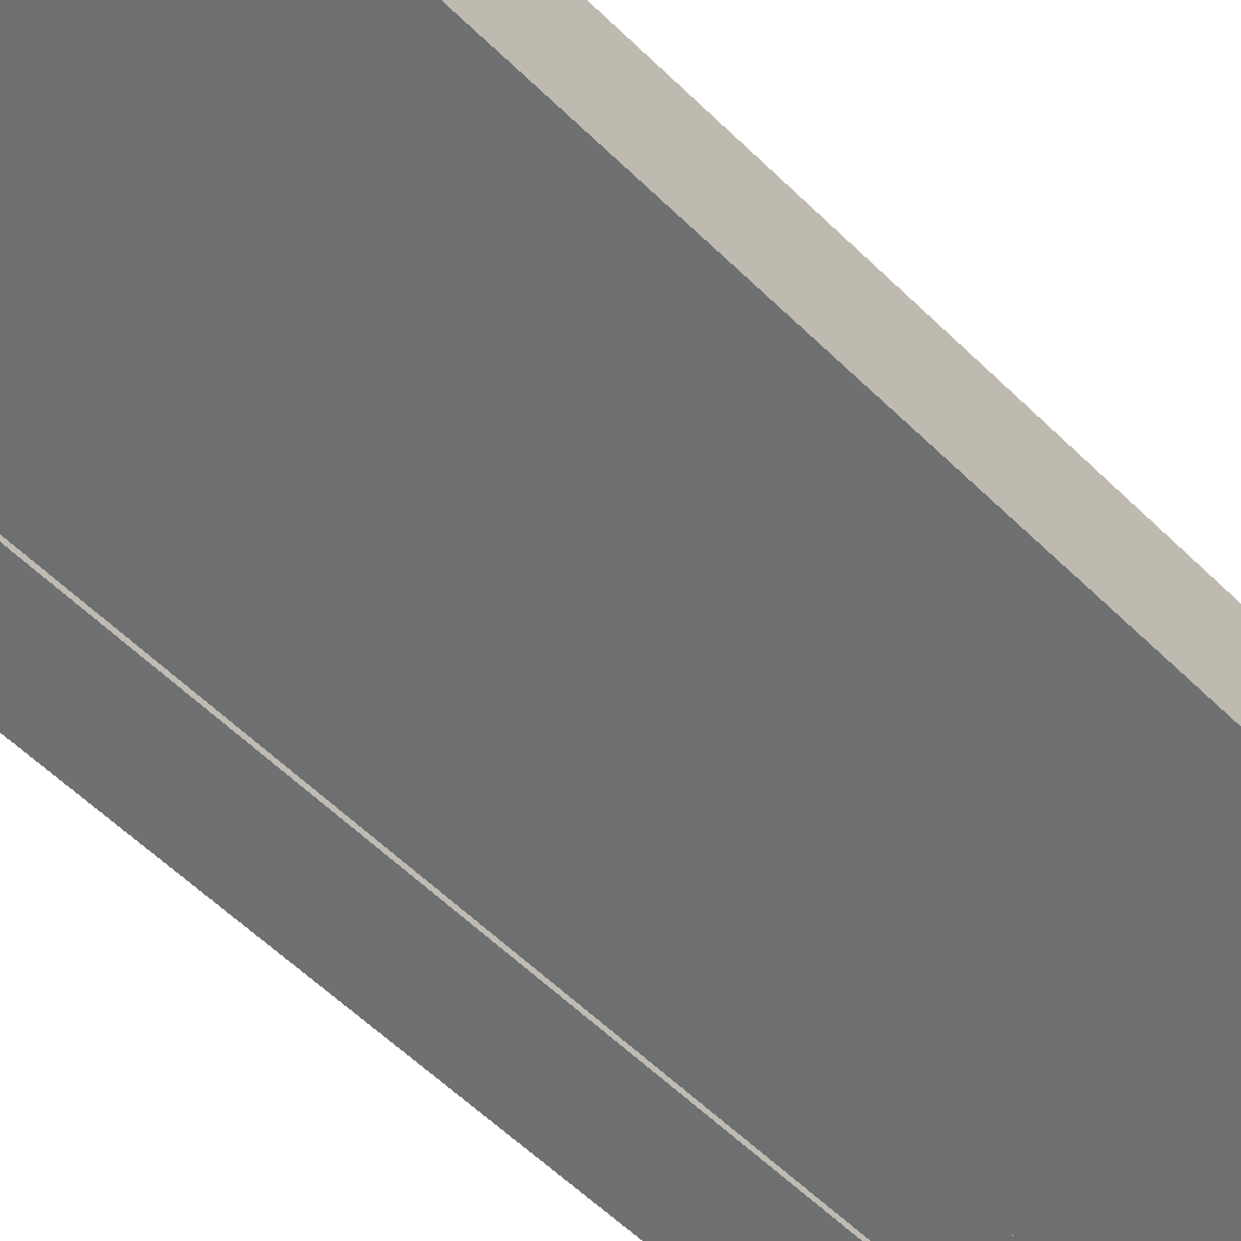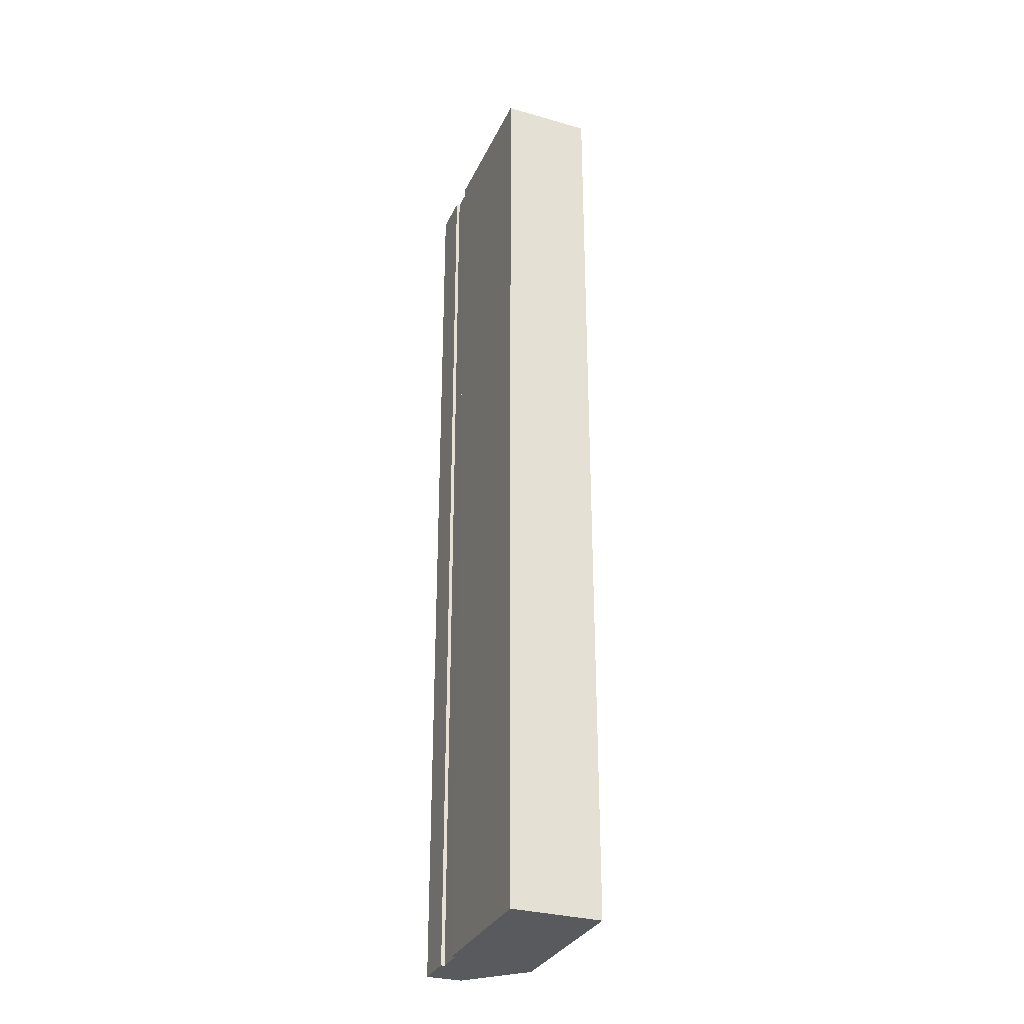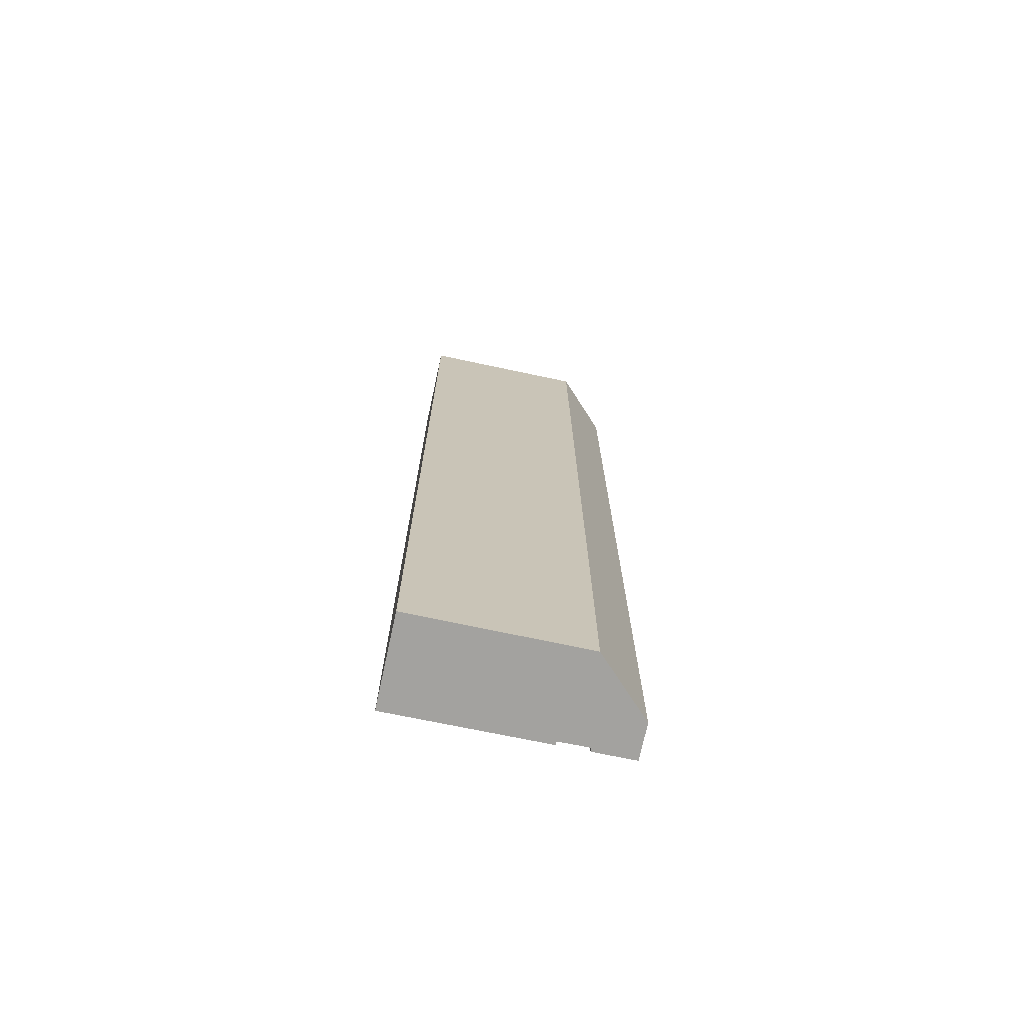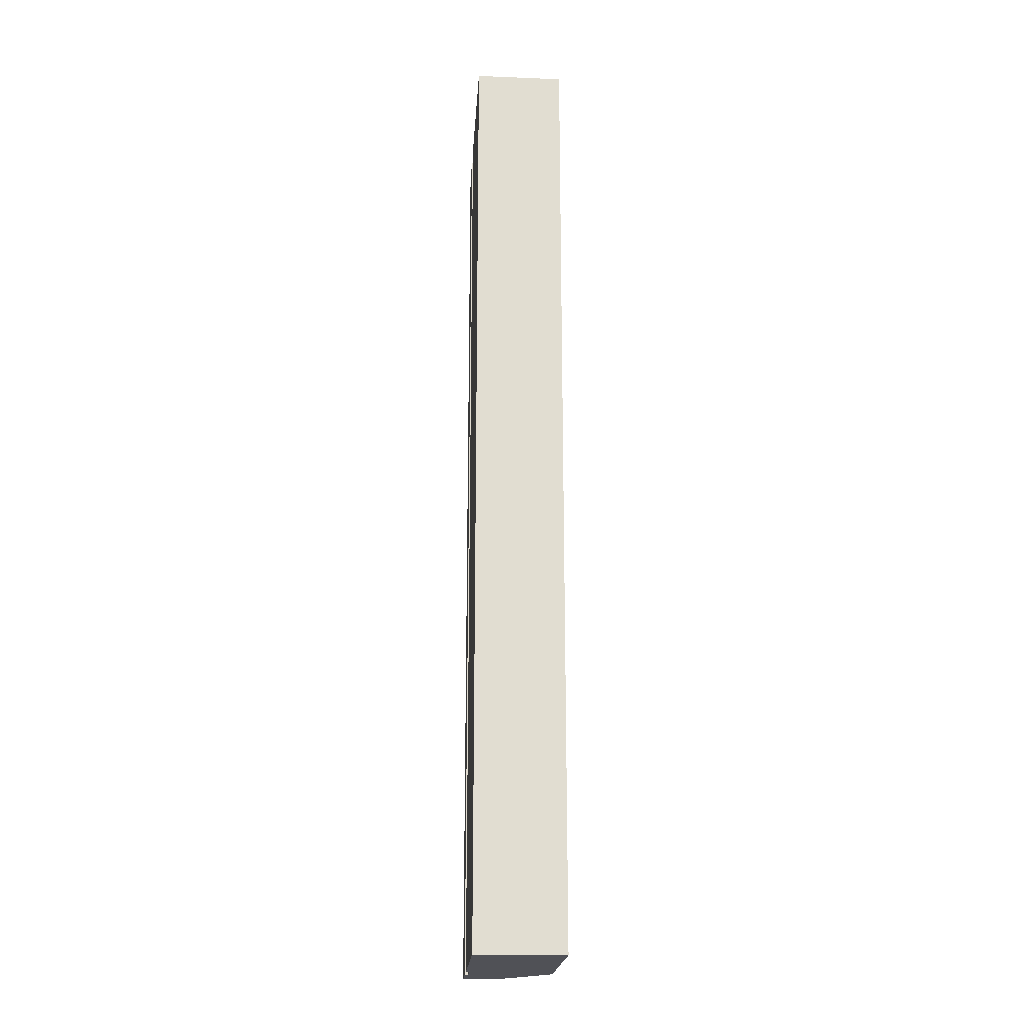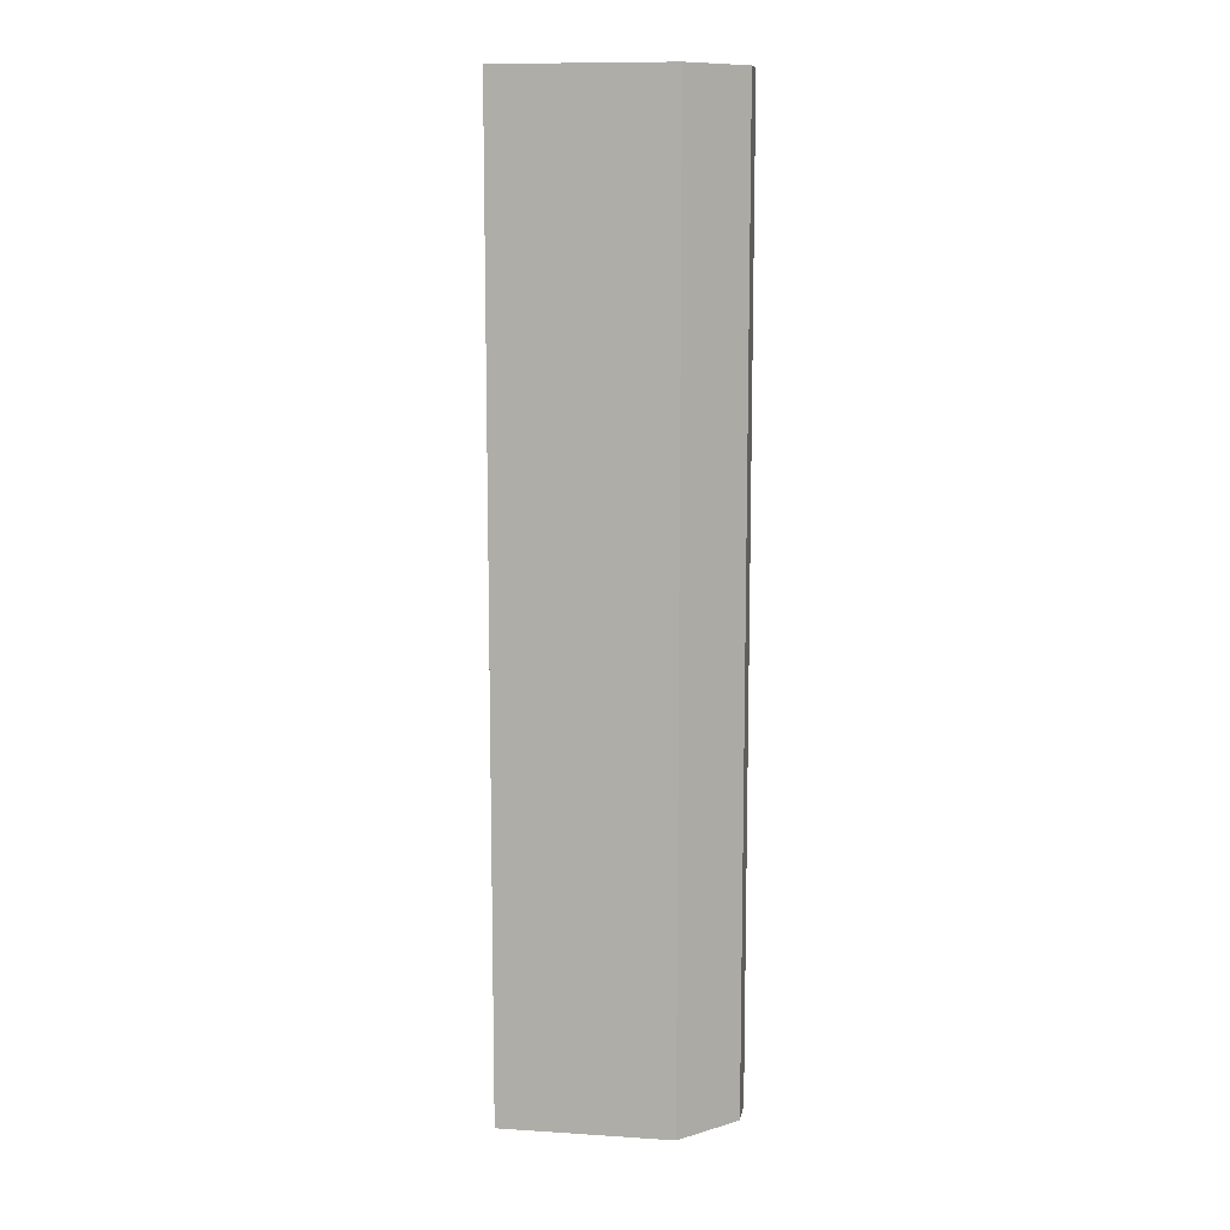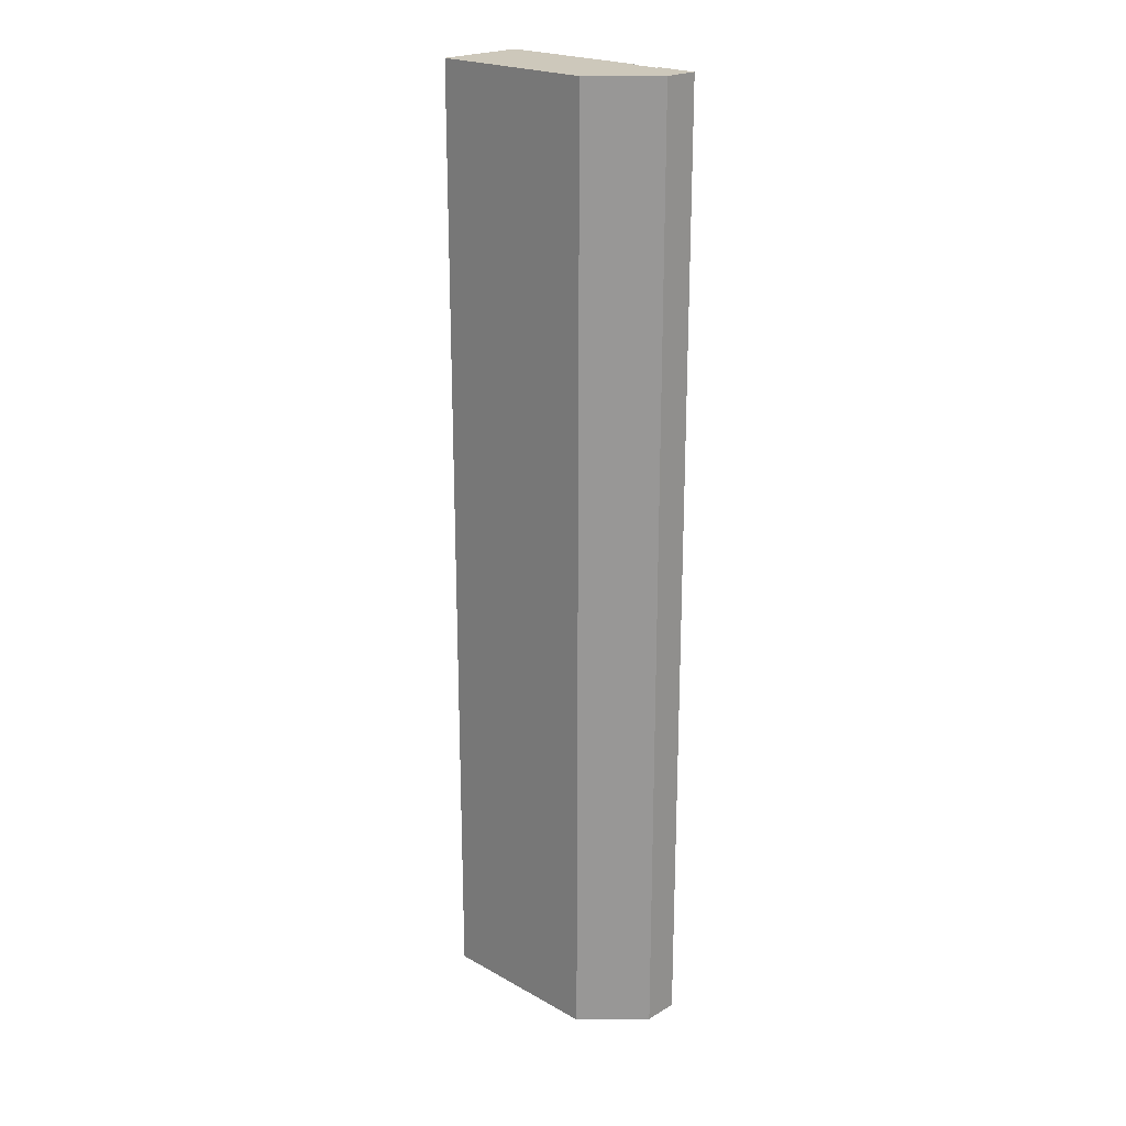
<metadata>
{"format":"obj","ext":"obj","renderer":"f3d","projection":"perspective","resolution":1024,"background":"white","views":[{"elev":-46.9,"azim":-139.6,"up":"+Z"},{"elev":-31.0,"azim":-100.2,"up":"+Y"},{"elev":-72.5,"azim":-0.4,"up":"+Y"},{"elev":-20.4,"azim":-82.3,"up":"+Y"},{"elev":10.6,"azim":20.7,"up":"+Y"},{"elev":21.8,"azim":55.8,"up":"+Y"}]}
</metadata>
<code>
v  0.379 19.57 1.797
v  1.027 19.57 -0.206
v  0 19.57 1.199e-15
v  1.4 19.57 1.586
v  3.061 19.57 -0.614
v  1.546 19.57 1.556
v  3.075 19.57 -0.545
v  3.778 19.57 1.099
v  3.668 19.57 -0.661
v  4.477 19.57 -0.898
v  3.655 19.57 -0.733
v  4.62 19.57 -0.19
v  0 0 0
v  0.379 -1.1e-16 1.797
v  3.655 4.488e-17 -0.733
v  3.668 4.047e-17 -0.661
v  1.4 -9.711e-17 1.586
v  1.546 -9.528e-17 1.556
v  3.778 -6.729e-17 1.099
v  4.62 1.163e-17 -0.19
v  4.477 5.499e-17 -0.898
v  3.075 3.337e-17 -0.545
v  3.061 3.76e-17 -0.614
v  1.027 1.261e-17 -0.206
g defaultobject
f 1 2 3
f 2 1 4
f 2 4 5
f 5 4 6
f 5 6 7
f 7 6 8
f 7 8 9
f 9 10 11
f 10 9 8
f 10 8 12
f 13 1 3
f 1 13 14
f 15 9 11
f 9 15 16
f 14 4 1
f 4 14 6
f 6 14 8
f 8 14 17
f 8 17 18
f 8 18 19
f 19 12 8
f 12 19 20
f 20 10 12
f 10 20 21
f 22 5 7
f 5 22 23
f 21 11 10
f 11 21 15
f 16 7 9
f 7 16 22
f 2 13 3
f 13 2 5
f 13 5 24
f 24 5 23
f 20 15 21
f 15 20 16
f 16 20 19
f 16 19 22
f 22 24 23
f 24 22 19
f 24 19 18
f 24 18 13
f 13 18 17
f 13 17 14

</code>
